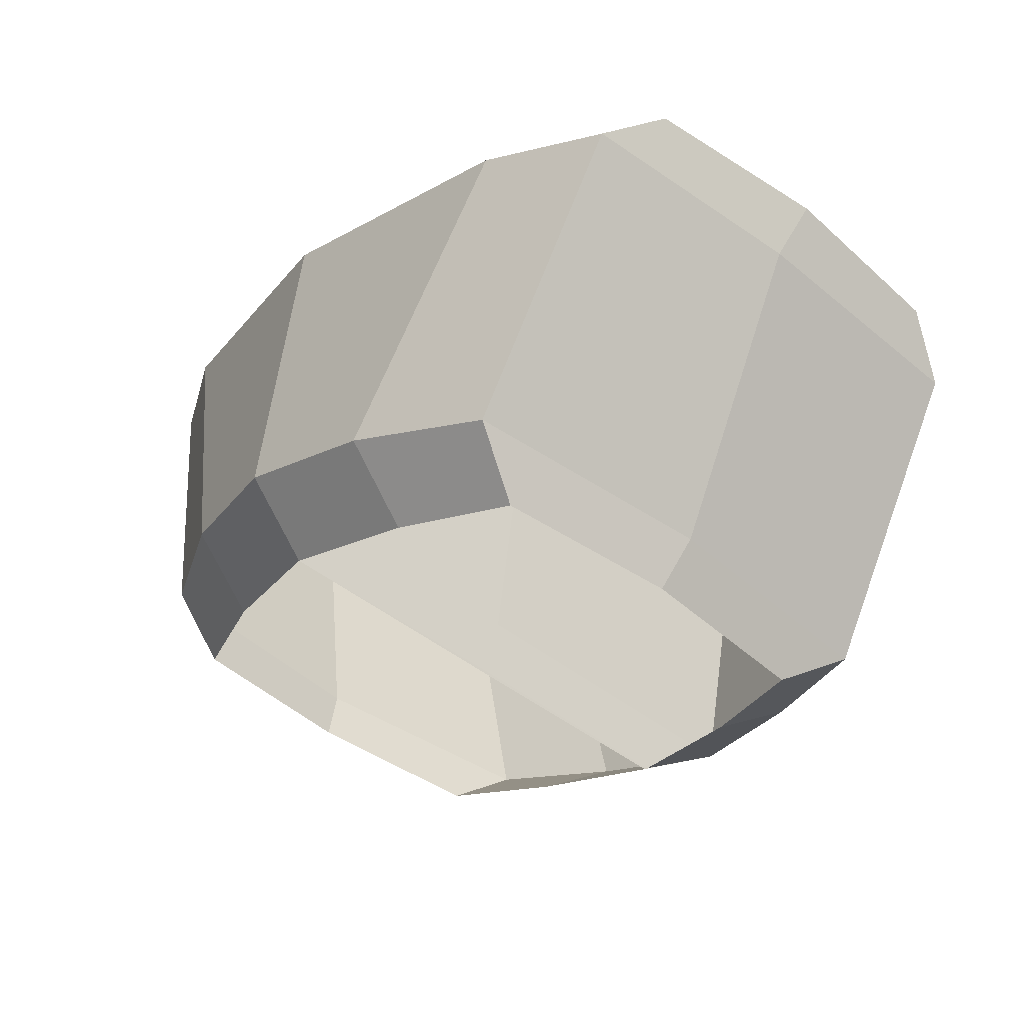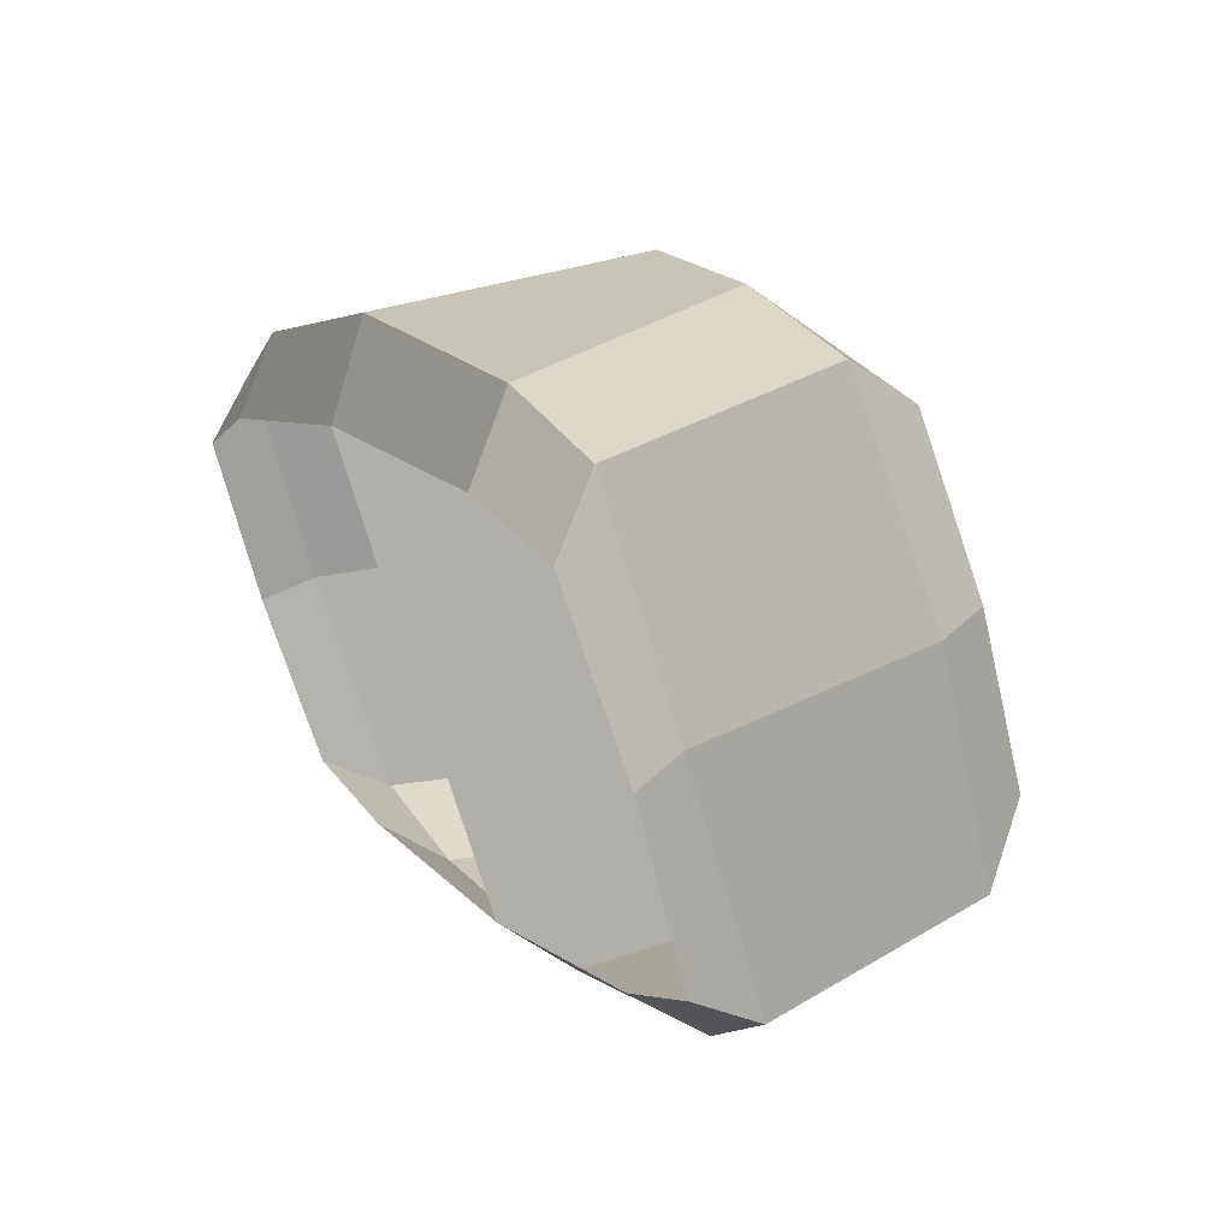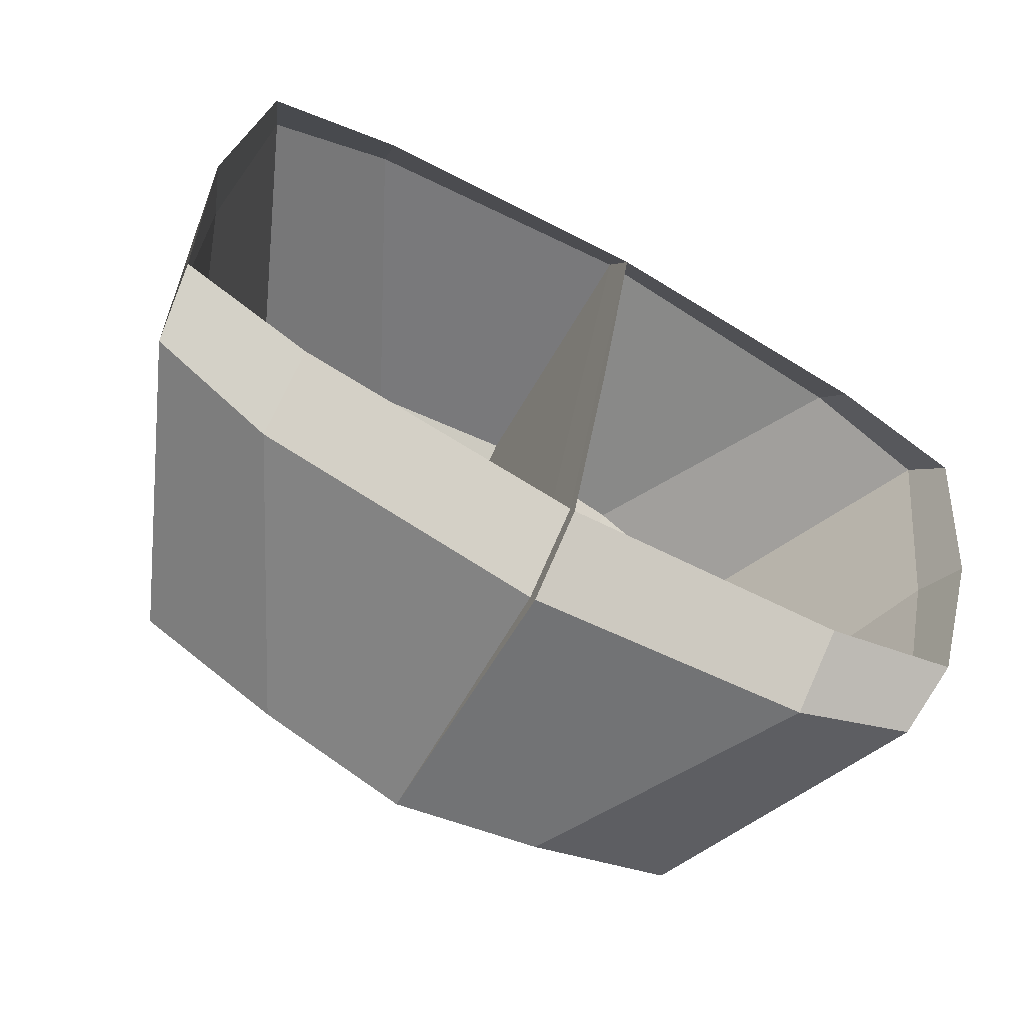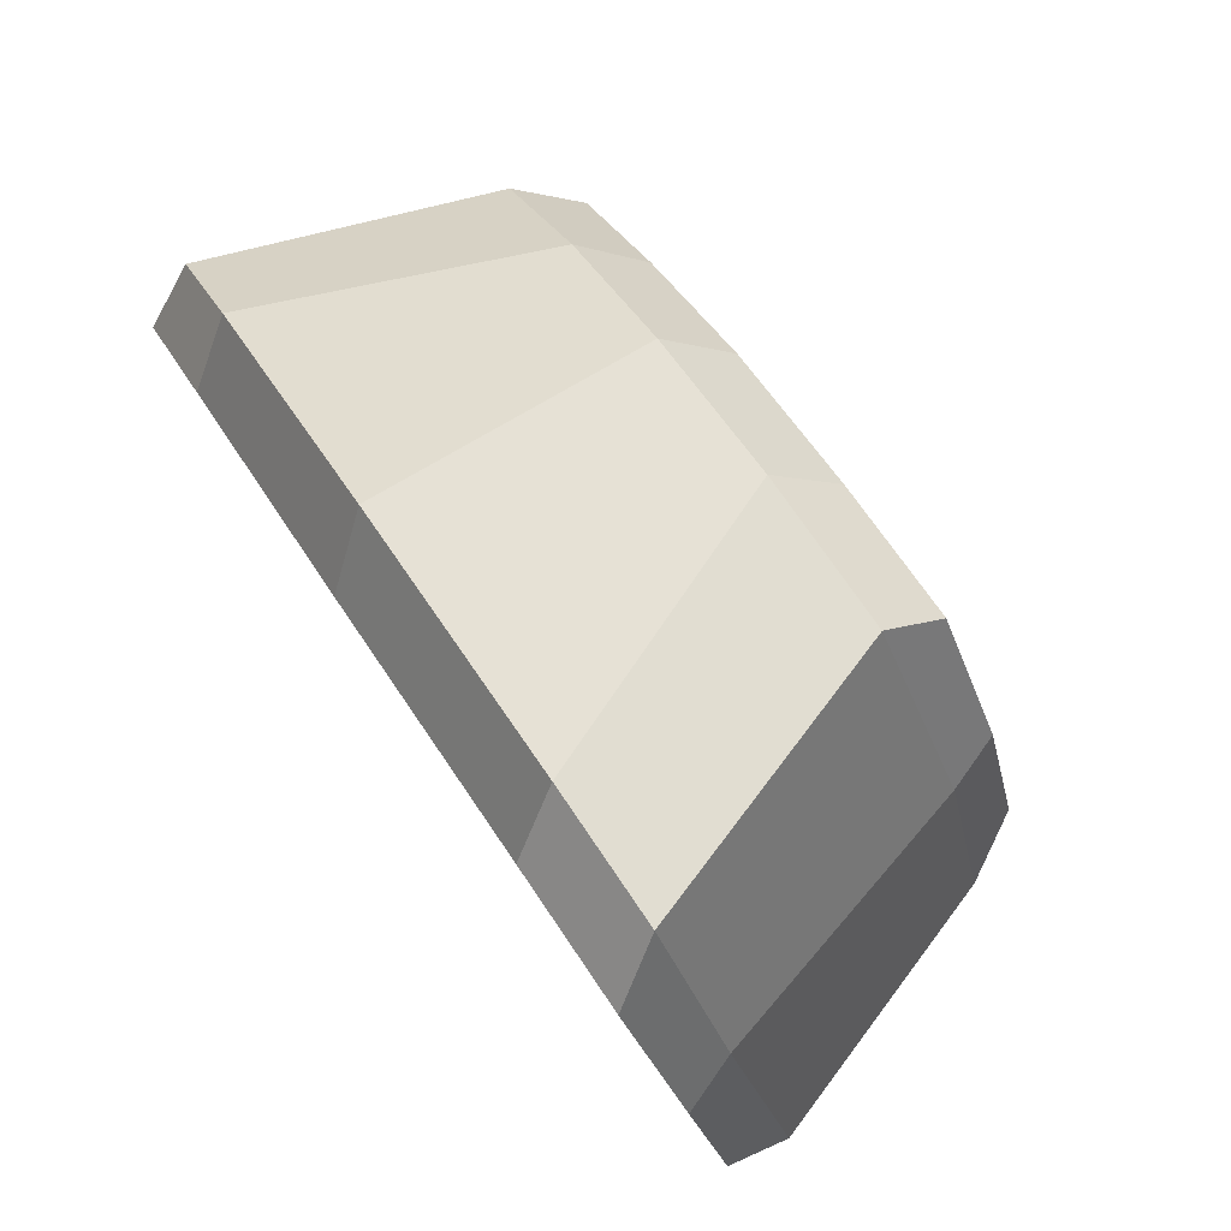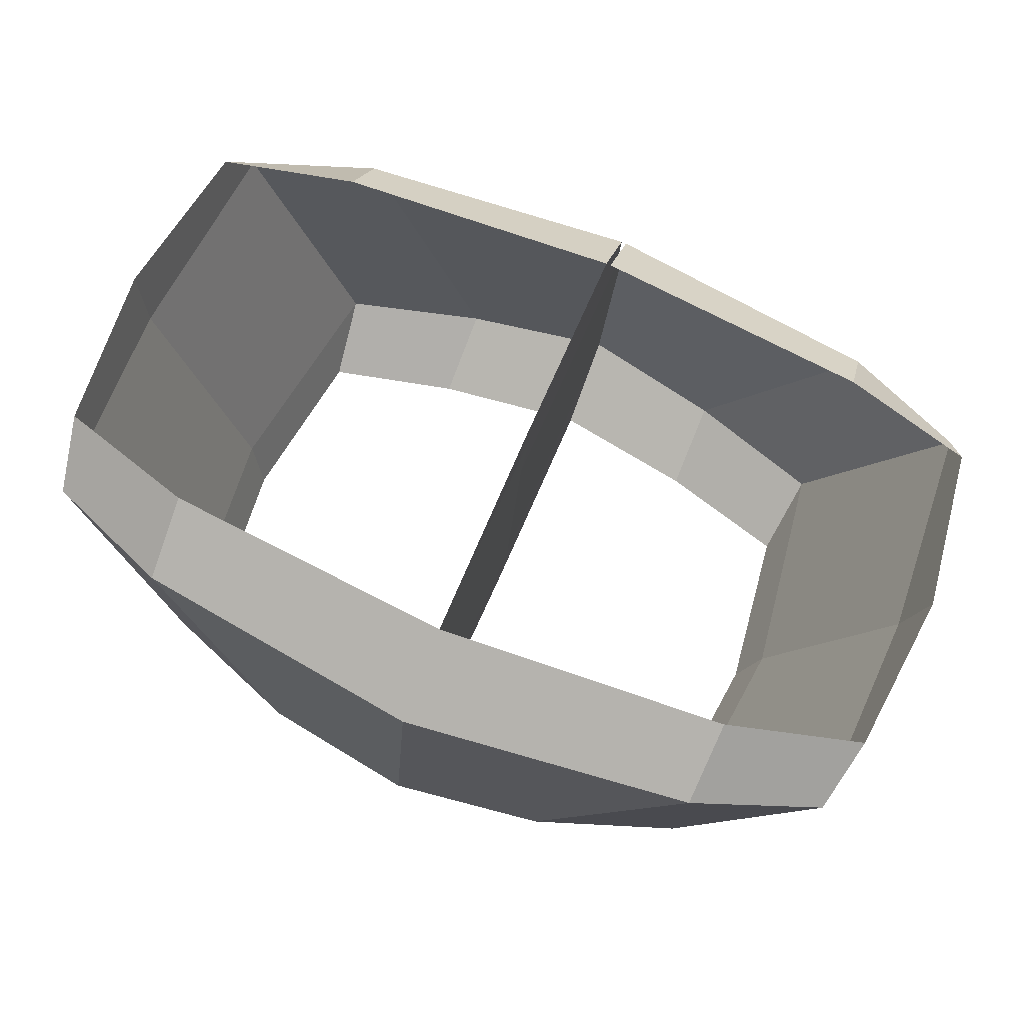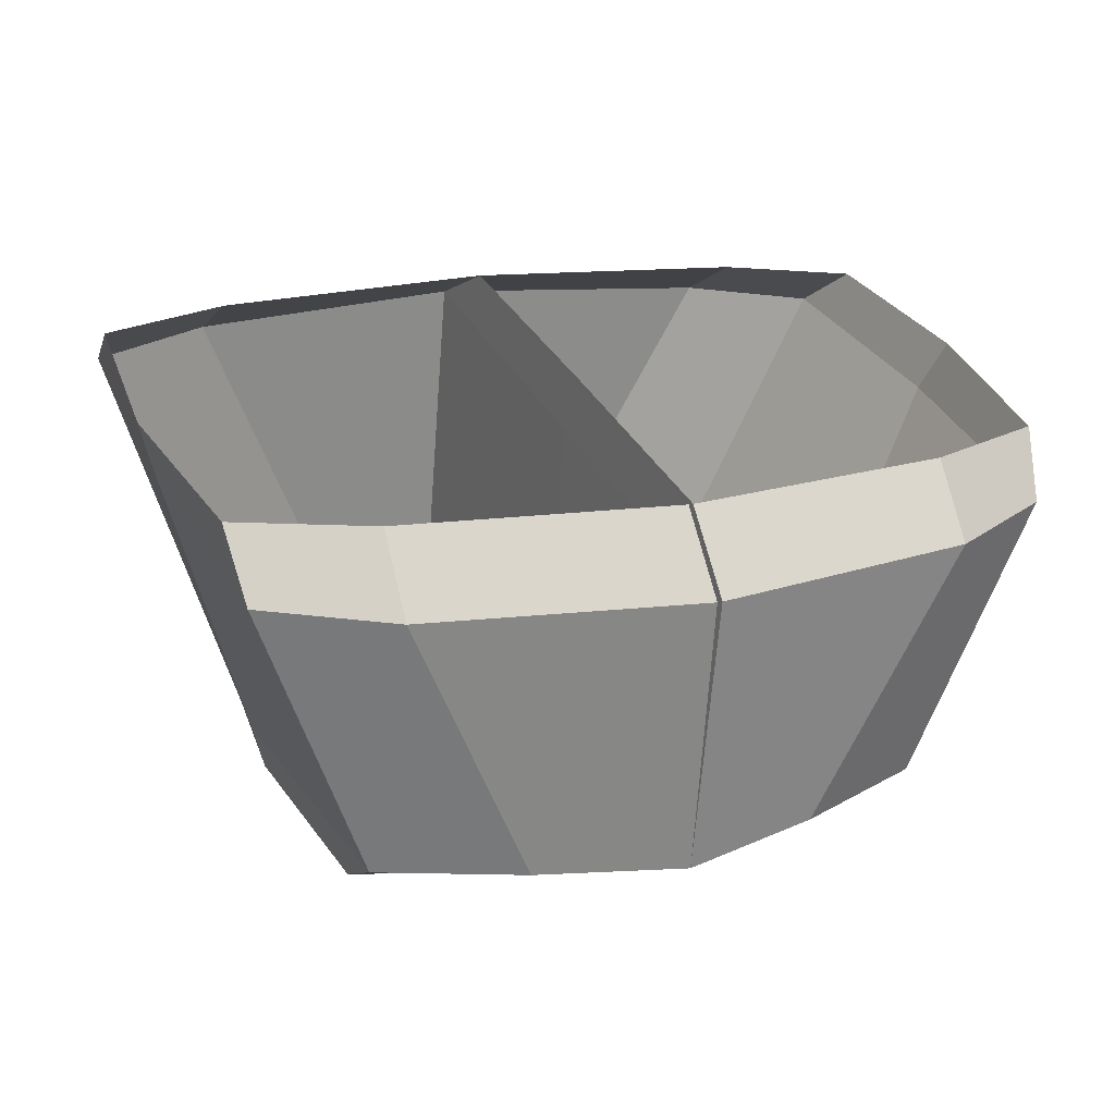
<metadata>
{"format":"obj","ext":"obj","renderer":"f3d","projection":"perspective","resolution":1024,"background":"white","views":[{"elev":-22.0,"azim":54.0,"up":"+Y"},{"elev":10.3,"azim":-114.9,"up":"+Z"},{"elev":-69.6,"azim":150.8,"up":"+Z"},{"elev":50.1,"azim":-120.3,"up":"+Z"},{"elev":78.8,"azim":22.7,"up":"+Y"},{"elev":15.6,"azim":153.4,"up":"+Y"}]}
</metadata>
<code>
v  9.165 13.49 8.551
v  6.999 7.385 9.458
v  6.368 5.861 4.498
v  8.942 11.86 3.707
v  8.901 14.92 13.16
v  6.406 9.027 14.38
v  0.02399 11.27 1.931
v  -0.03298 5.333 2.896
v  0.02194 7.444 9.412
v  0.02131 13.42 8.555
v  -0.03298 9.561 16
v  -0.03298 15.48 14.97
v  6.219 15.23 14.2
v  3.308 9.383 15.52
v  3.265 5.563 3.558
v  6.266 11.5 2.601
v  6.587 6.298 9.925
v  6.159 7.454 13.5
v  0.01866 4.69 4.978
v  3.273 4.867 5.477
v  3.266 7.704 14.32
v  -0.03298 7.865 14.79
v  0.02163 6.294 9.909
v  6.16 5.112 6.245
v  9.148 15.72 11.64
v  9.577 14.57 8.063
v  6.262 13.14 3.615
v  0.01865 12.96 3.116
v  -0.03298 16.13 12.93
v  6.255 15.97 12.46
v  0.02162 14.56 8.047
v  9.15 13.38 4.383
v  -6.434 5.861 4.498
v  -7.065 7.385 9.458
v  -9.231 13.49 8.551
v  -9.008 11.86 3.707
v  -6.472 9.027 14.38
v  -8.967 14.92 13.16
v  -0.08791 7.444 9.412
v  -0.08995 11.27 1.931
v  -0.08727 13.42 8.555
v  -3.374 9.383 15.52
v  -6.285 15.23 14.2
v  -3.331 5.563 3.558
v  -6.332 11.5 2.601
v  -6.653 6.298 9.925
v  -6.225 7.454 13.5
v  -0.08462 4.69 4.978
v  -3.339 4.867 5.477
v  -3.332 7.704 14.32
v  -0.08759 6.294 9.909
v  -6.226 5.112 6.245
v  -9.214 15.72 11.64
v  -9.643 14.57 8.063
v  -6.328 13.14 3.615
v  -0.08462 12.96 3.116
v  -6.321 15.97 12.46
v  -0.08759 14.56 8.047
v  -9.215 13.38 4.383
g Turret Anchor.002_Turret Anchor.002
f 1 2 3
f 3 4 1
f 5 6 2
f 2 1 5
f 7 8 9
f 9 10 7
f 10 9 11
f 11 12 10
f 13 14 6
f 6 5 13
f 12 11 14
f 14 13 12
f 4 3 15
f 15 16 4
f 16 15 8
f 8 7 16
f 17 2 6
f 6 18 17
f 19 8 15
f 15 20 19
f 21 14 11
f 11 22 21
f 22 11 9
f 9 23 22
f 24 3 2
f 2 17 24
f 20 15 3
f 3 24 20
f 18 6 14
f 14 21 18
f 23 9 8
f 8 19 23
f 25 5 1
f 1 26 25
f 27 16 7
f 7 28 27
f 29 12 13
f 13 30 29
f 31 10 12
f 12 29 31
f 26 1 4
f 4 32 26
f 32 4 16
f 16 27 32
f 30 13 5
f 5 25 30
f 28 7 10
f 10 31 28
f 33 34 35
f 35 36 33
f 34 37 38
f 38 35 34
f 39 8 40
f 40 41 39
f 11 39 41
f 41 12 11
f 37 42 43
f 43 38 37
f 42 11 12
f 12 43 42
f 44 33 36
f 36 45 44
f 8 44 45
f 45 40 8
f 37 34 46
f 46 47 37
f 44 8 48
f 48 49 44
f 11 42 50
f 50 22 11
f 39 11 22
f 22 51 39
f 34 33 52
f 52 46 34
f 33 44 49
f 49 52 33
f 42 37 47
f 47 50 42
f 8 39 51
f 51 48 8
f 35 38 53
f 53 54 35
f 40 45 55
f 55 56 40
f 43 12 29
f 29 57 43
f 12 41 58
f 58 29 12
f 36 35 54
f 54 59 36
f 45 36 59
f 59 55 45
f 38 43 57
f 57 53 38
f 41 40 56
f 56 58 41

</code>
